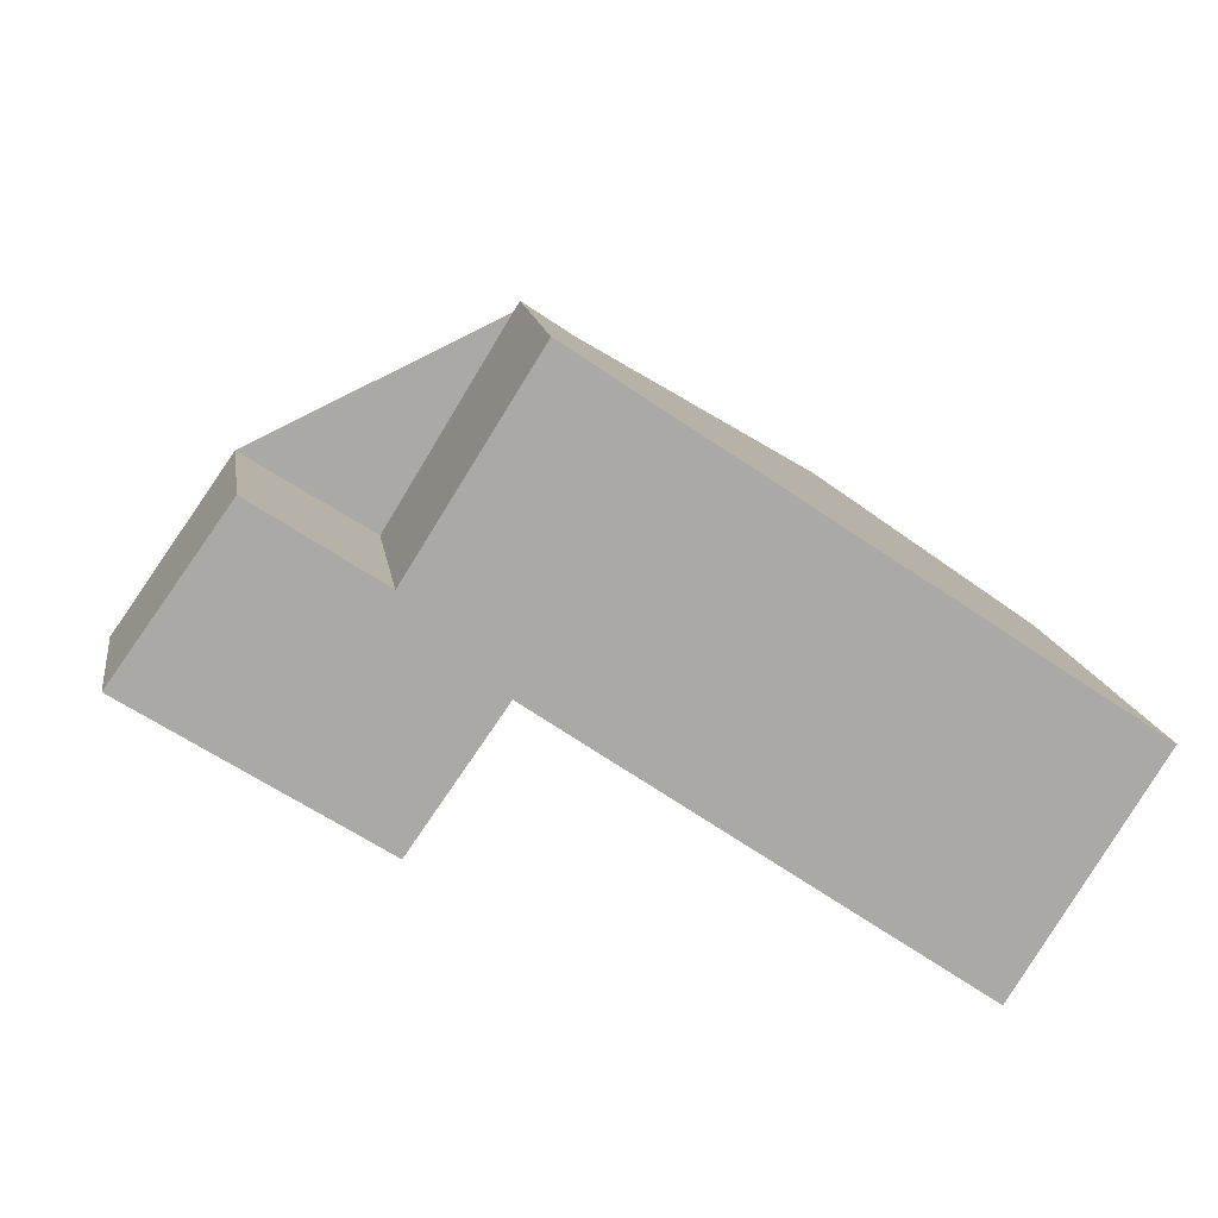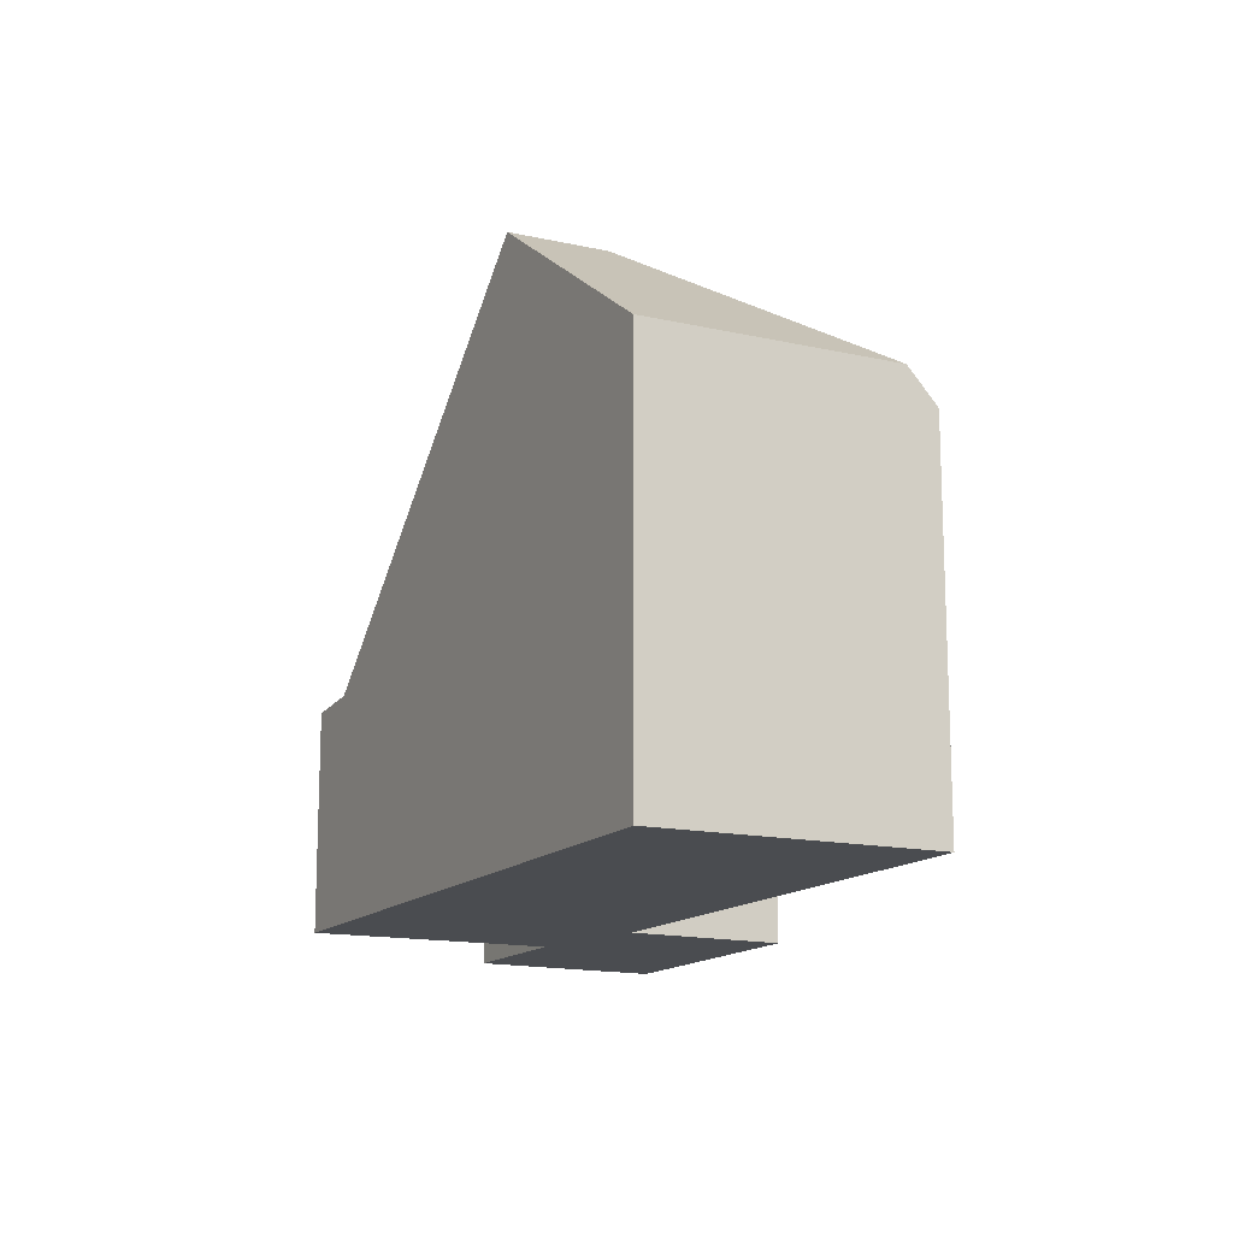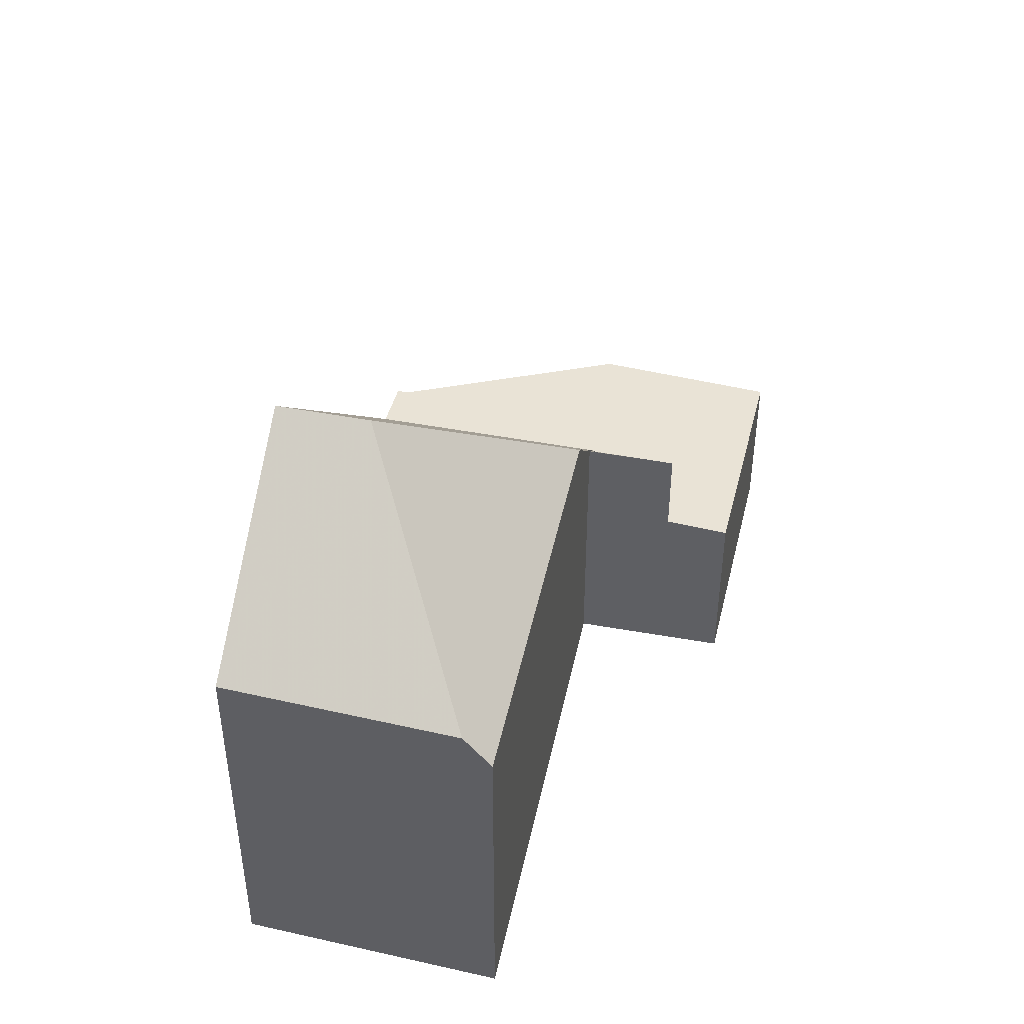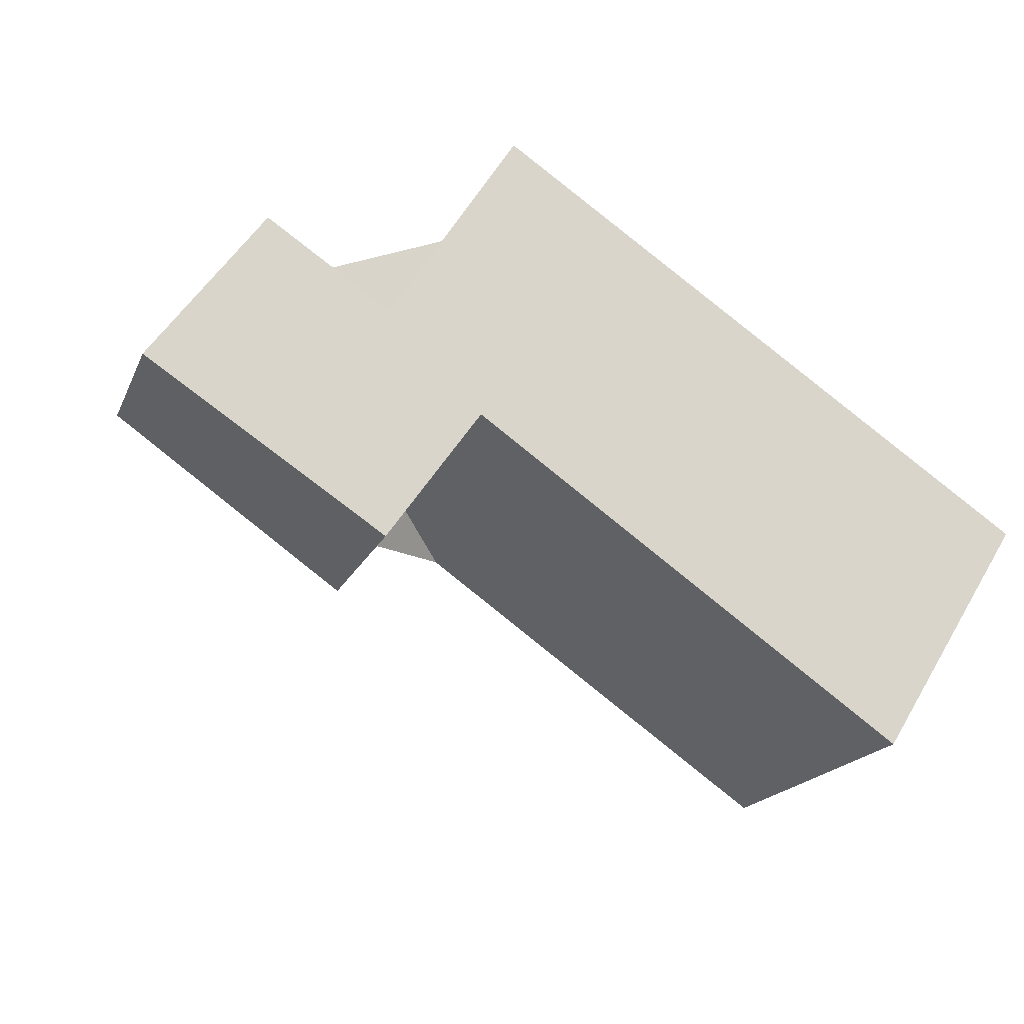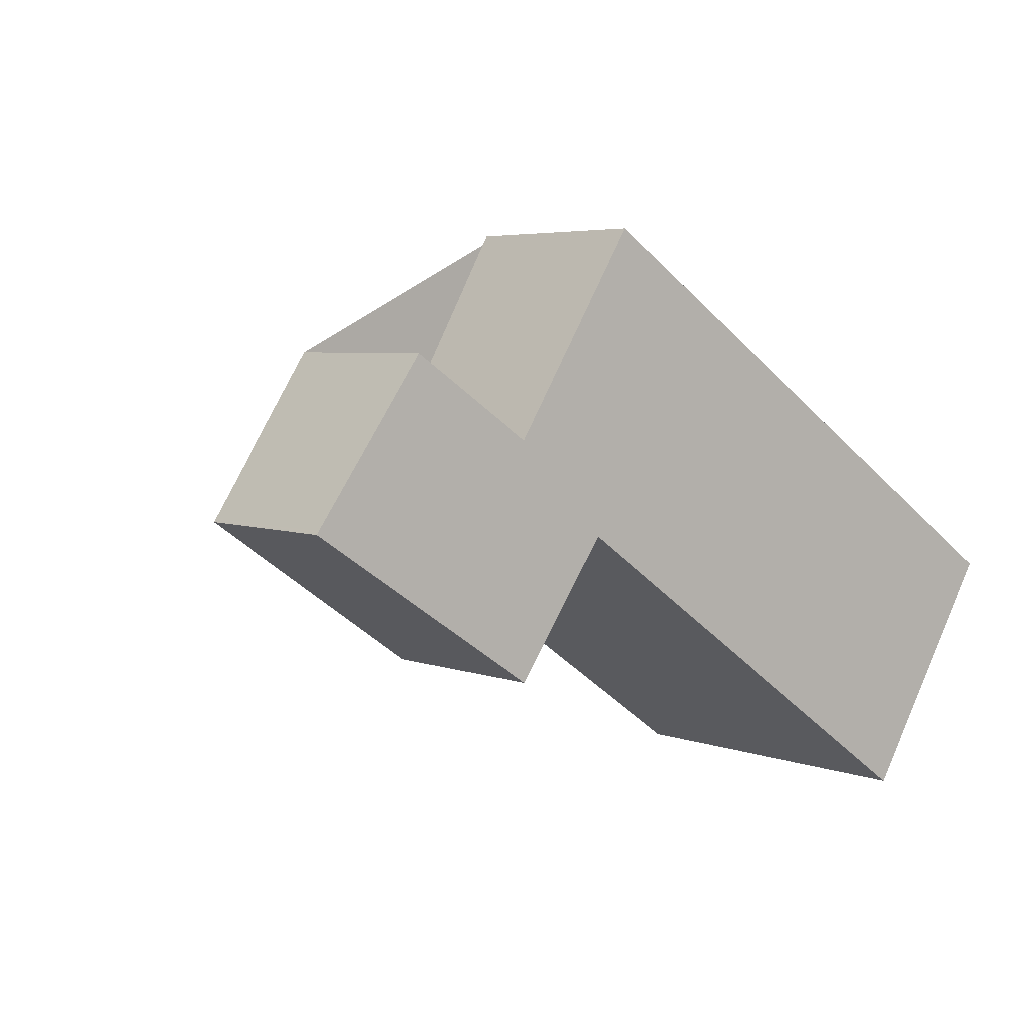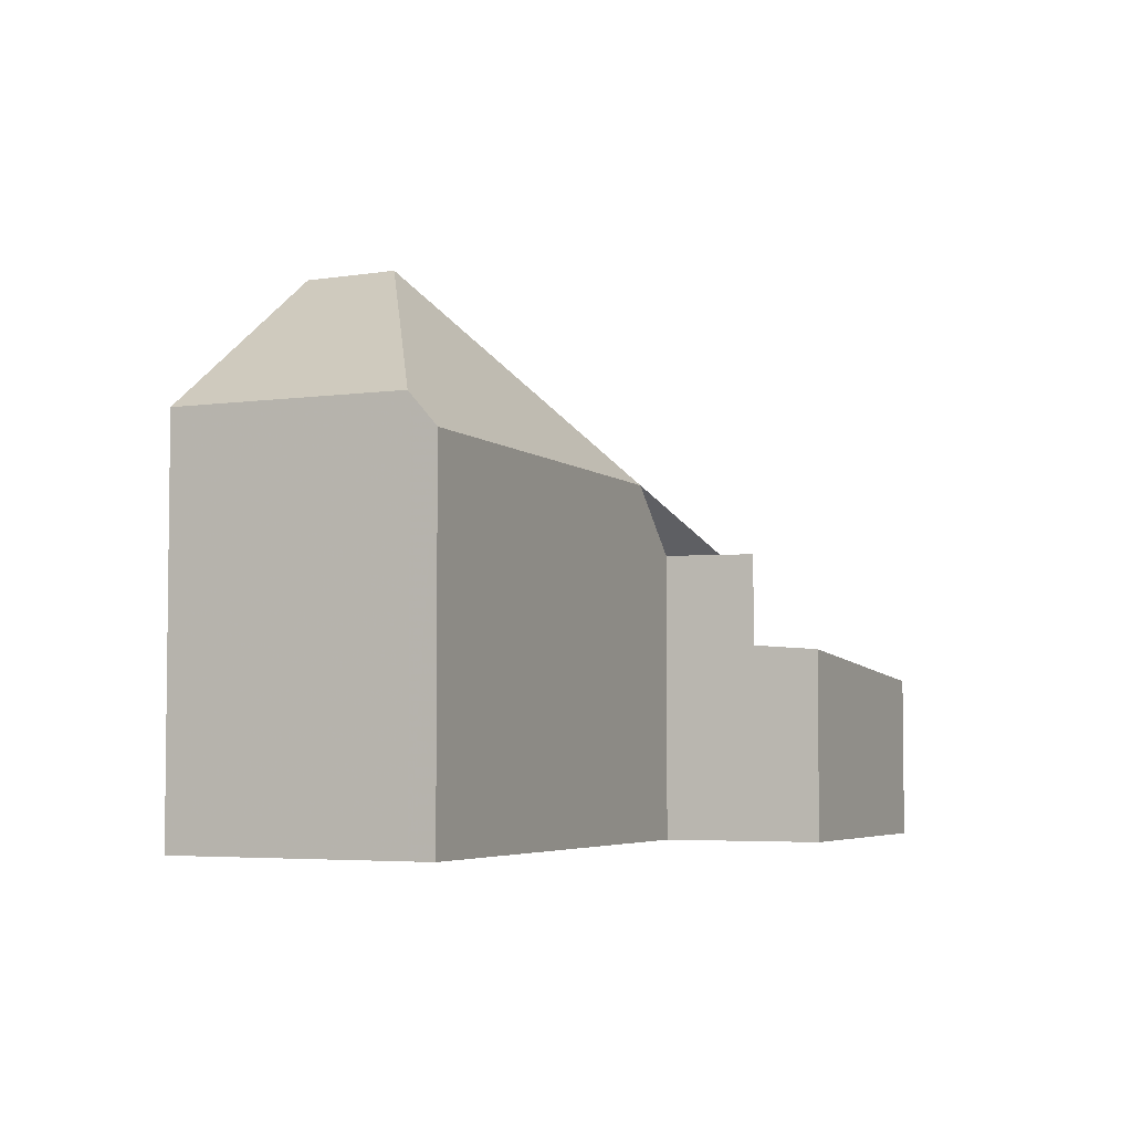
<metadata>
{"format":"obj","ext":"obj","renderer":"f3d","projection":"perspective","resolution":1024,"background":"white","views":[{"elev":14.7,"azim":171.4,"up":"+Y"},{"elev":-14.8,"azim":-83.3,"up":"+Z"},{"elev":44.8,"azim":-43.3,"up":"+Z"},{"elev":-18.4,"azim":162.0,"up":"+Y"},{"elev":4.7,"azim":140.3,"up":"+Y"},{"elev":-4.5,"azim":-31.2,"up":"+Z"}]}
</metadata>
<code>
v -640 -1824 3.899
v -638.7 -1826 2.573
v -640.4 -1820 2.834
v -638.7 -1823 2.61
v -637.1 -1822 2.438
v -635.6 -1824 2.243
v -645.7 -1828 4.818
v -647.6 -1825 5.279
v -641.1 -1820 2.903
v -640.7 -1825 4.783
v -639.5 -1825 3.888
v -644.3 -1824 7.388
v -645 -1823 7.375
v -641 -1824 4.997
v -638.9 -1823 2.628
v -644.3 -1823 6.555
v -641 -1820 2.899
v -637.4 -1825 2.439
v -641.1 -1820 2.903
v -640.7 -1825 4.783
v -645 -1823 7.375
v -639.2 -1825 3.882
v -637.5 -1825 2.452
v -635.6 -1824 2.247
v -638.9 -1823 2.628
v -636.9 -1822 2.419
v -641 -1820 2.899
v -640.4 -1820 2.83
v -638.9 -1823 2.628
v -639.2 -1825 2.641
v -644.3 -1824 7.388
v -645.9 -1828 5.258
v -638.8 -1826 2.59
v -639.5 -1825 3.867
v -639.2 -1825 3.349
v -644.3 -1824 7.388
v -645.9 -1828 5.258
v -641 -1824 4.997
v -640 -1824 2.741
v -645.8 -1828 5.217
v -640 -1824 3.835
v -637.5 -1825 2.447
v -637.4 -1825 2.436
v -638.6 -1823 2.6
v -640.4 -1820 2.835
v -640.5 -1820 2.839
v -639.5 -1825 3.867
v -639.2 -1825 3.882
v -640 -1824 3.835
v -641.8 -1821 3.726
v -641.8 -1821 3.724
v -640 -1824 2.741
v -640 -1824 3.835
v -640 -1824 2.741
v -639.2 -1825 2.641
v -635.7 -1824 2.254
v -635.7 -1824 2.258
v -636.8 -1822 2.408
v -637.4 -1825 2.438
v -635.7 -1824 2.256
v -637.5 -1825 2.441
v -638.7 -1826 2.575
v -635.6 -1824 2.245
v -645.9 -1828 5.272
v -647.6 -1825 5.293
v -645.8 -1828 5.216
v -645.6 -1828 4.818
v -645.9 -1828 5.272
v -640.7 -1825 4.783
v -640 -1824 3.899
v -640 -1824 0
v -640.7 -1825 0
v -638.7 -1826 2.575
v -638.7 -1826 2.573
v -638.7 -1826 0
v -638.7 -1826 -4.441e-16
v -640.4 -1820 2.83
v -640.4 -1820 2.834
v -640.4 -1820 4.441e-16
v -640.4 -1820 0
v -637.1 -1822 2.438
v -638.7 -1823 2.61
v -638.7 -1823 0
v -637.1 -1822 0
v -636.9 -1822 2.419
v -637.1 -1822 2.438
v -637.1 -1822 0
v -636.9 -1822 0
v -635.7 -1824 2.254
v -635.6 -1824 2.243
v -635.6 -1824 0
v -635.7 -1824 0
v -645.8 -1828 5.217
v -645.7 -1828 4.818
v -645.7 -1828 0
v -645.8 -1828 0
v -647.6 -1825 5.293
v -647.6 -1825 5.279
v -647.6 -1825 0
v -647.6 -1825 8.882e-16
v -640 -1824 3.899
v -639.5 -1825 3.888
v -639.5 -1825 -4.441e-16
v -640 -1824 0
v -644.3 -1823 6.555
v -645 -1823 7.375
v -645 -1823 8.882e-16
v -644.3 -1823 0
v -641.8 -1821 3.724
v -644.3 -1823 6.555
v -644.3 -1823 0
v -641.8 -1821 0
v -638.7 -1826 2.573
v -637.4 -1825 2.439
v -637.4 -1825 0
v -638.7 -1826 0
v -640.5 -1820 2.839
v -641.1 -1820 2.903
v -641.1 -1820 0
v -640.5 -1820 4.441e-16
v -645.6 -1828 4.818
v -640.7 -1825 4.783
v -640.7 -1825 0
v -645.6 -1828 0
v -635.6 -1824 2.245
v -635.6 -1824 2.247
v -635.6 -1824 0
v -635.6 -1824 0
v -636.8 -1822 2.408
v -636.9 -1822 2.419
v -636.9 -1822 0
v -636.8 -1822 0
v -638.7 -1823 2.61
v -640.4 -1820 2.83
v -640.4 -1820 0
v -638.7 -1823 0
v -647.6 -1825 5.279
v -645.9 -1828 5.258
v -645.9 -1828 0
v -647.6 -1825 0
v -639.2 -1825 2.641
v -638.8 -1826 2.59
v -638.8 -1826 0
v -639.2 -1825 0
v -645.9 -1828 5.258
v -645.8 -1828 5.217
v -645.8 -1828 0
v -645.9 -1828 0
v -637.4 -1825 2.439
v -637.4 -1825 2.436
v -637.4 -1825 0
v -637.4 -1825 0
v -640.4 -1820 2.834
v -640.5 -1820 2.839
v -640.5 -1820 4.441e-16
v -640.4 -1820 4.441e-16
v -639.5 -1825 3.888
v -639.2 -1825 3.882
v -639.2 -1825 0
v -639.5 -1825 -4.441e-16
v -641.1 -1820 2.903
v -641.8 -1821 3.724
v -641.8 -1821 0
v -641.1 -1820 0
v -637.4 -1825 2.436
v -635.7 -1824 2.254
v -635.7 -1824 0
v -637.4 -1825 0
v -635.6 -1824 2.247
v -636.8 -1822 2.408
v -636.8 -1822 0
v -635.6 -1824 0
v -638.8 -1826 2.59
v -638.7 -1826 2.575
v -638.7 -1826 -4.441e-16
v -638.8 -1826 0
v -635.6 -1824 2.243
v -635.6 -1824 2.245
v -635.6 -1824 0
v -635.6 -1824 0
v -645 -1823 7.375
v -647.6 -1825 5.293
v -647.6 -1825 8.882e-16
v -645 -1823 8.882e-16
v -645.7 -1828 4.818
v -645.6 -1828 4.818
v -645.6 -1828 0
v -645.7 -1828 0
v -638.7 -1826 0
v -640 -1824 0
v -645.7 -1828 0
v -647.6 -1825 0
v -640.4 -1820 0
v -638.7 -1823 0
v -637.1 -1822 0
v -635.6 -1824 0
f 59 43 18 61
f 65 21 31 64
f 48 11 47
f 47 11 1 10 14 49
f 49 14 12 13 16 50
f 50 16 51
f 61 18 2 62
f 67 7 40 66
f 42 23 25 44
f 44 25 27 45
f 45 27 19 46
f 35 22 34
f 66 40 37 68
f 39 30 35 34 41
f 63 6 56 60
f 58 24 57
f 45 28 4 5 26 44
f 46 3 28 45
f 50 17 15 49
f 51 9 17 50
f 54 25 23 33 55
f 53 29 52
f 60 56 43 59
f 57 42 44 26 58
f 59 42 57 60
f 61 23 42 59
f 62 33 23 61
f 60 57 24 63
f 64 32 8 65
f 66 38 20 67
f 68 36 38 66
f 70 71 72 69
f 74 75 76 73
f 78 79 80 77
f 82 83 84 81
f 86 87 88 85
f 90 91 92 89
f 94 95 96 93
f 98 99 100 97
f 102 103 104 101
f 106 107 108 105
f 110 111 112 109
f 114 115 116 113
f 118 119 120 117
f 122 123 124 121
f 126 127 128 125
f 130 131 132 129
f 134 135 136 133
f 138 139 140 137
f 142 143 144 141
f 146 147 148 145
f 150 151 152 149
f 154 155 156 153
f 158 159 160 157
f 162 163 164 161
f 166 167 168 165
f 170 171 172 169
f 174 175 176 173
f 178 179 180 177
f 182 183 184 181
f 186 187 188 185
f 190 191 192 193 194 195 196 189

</code>
